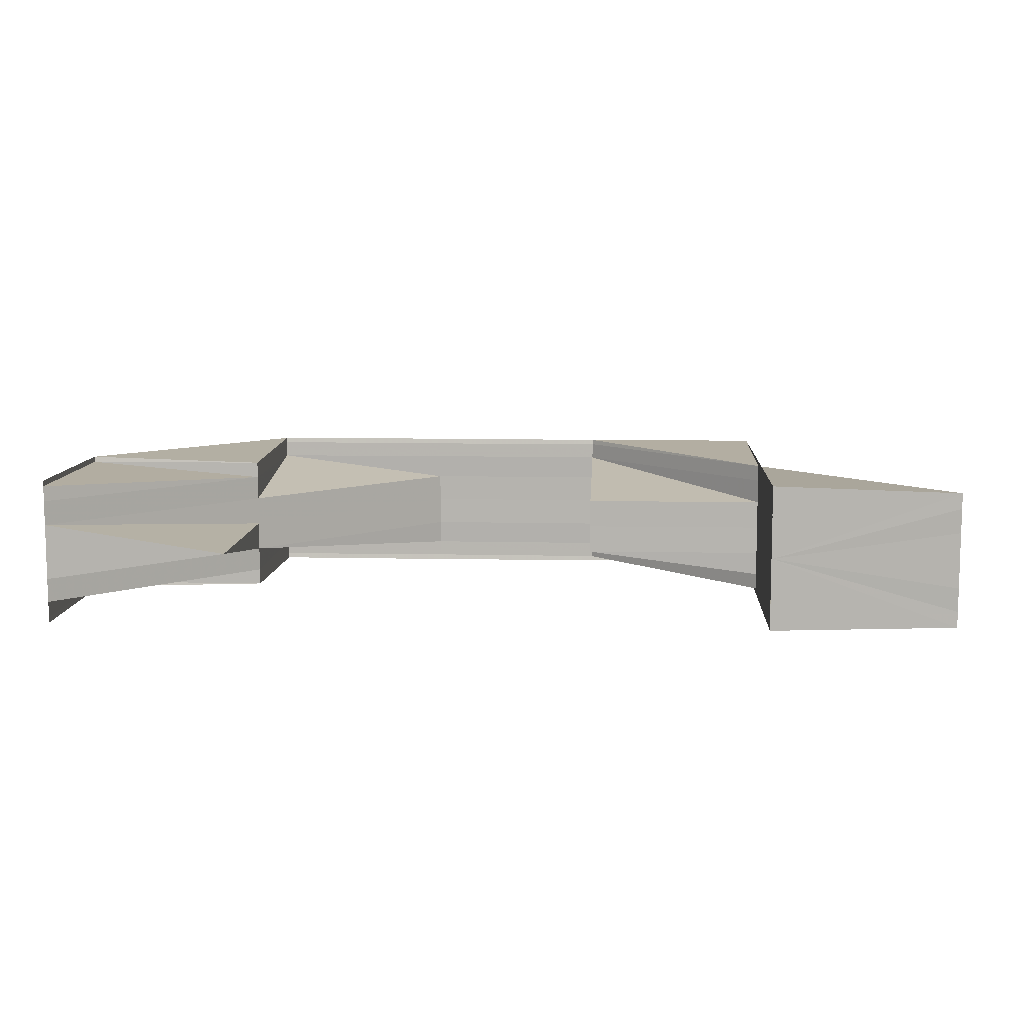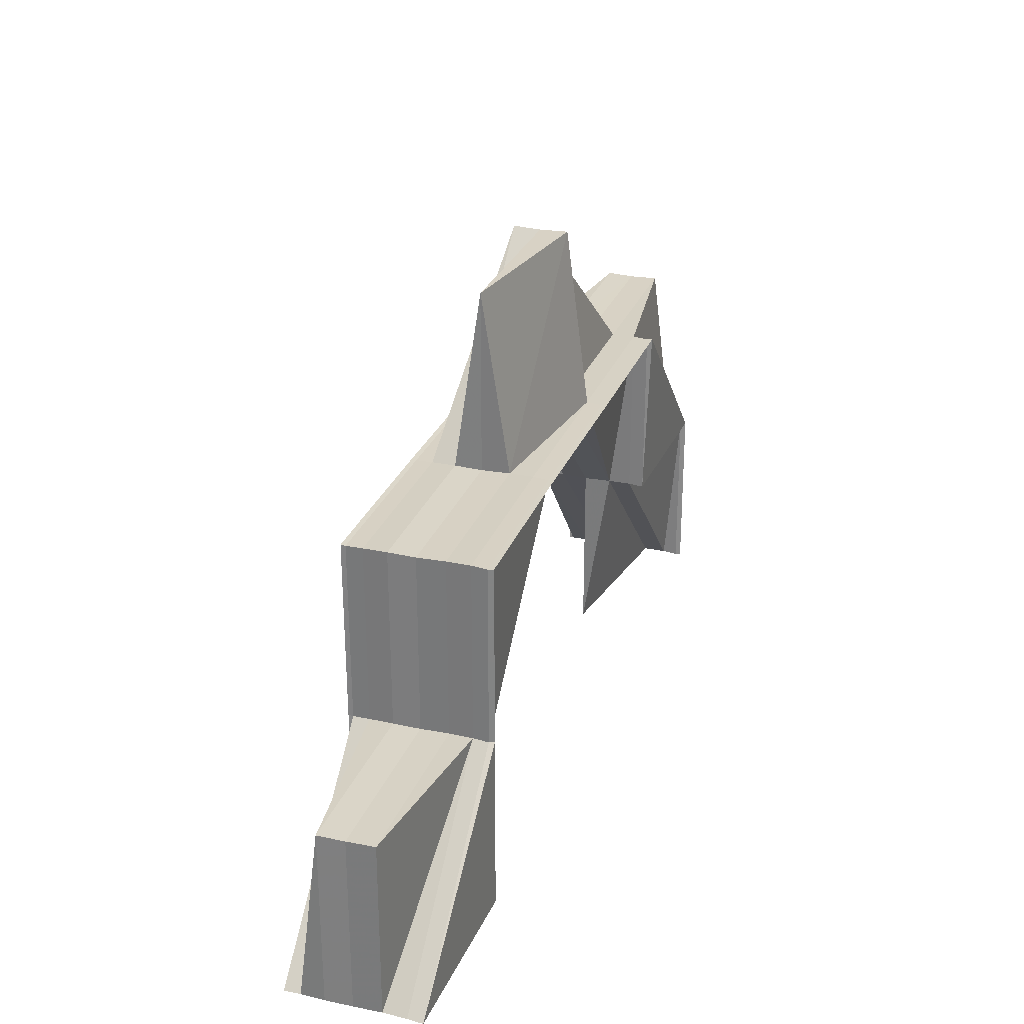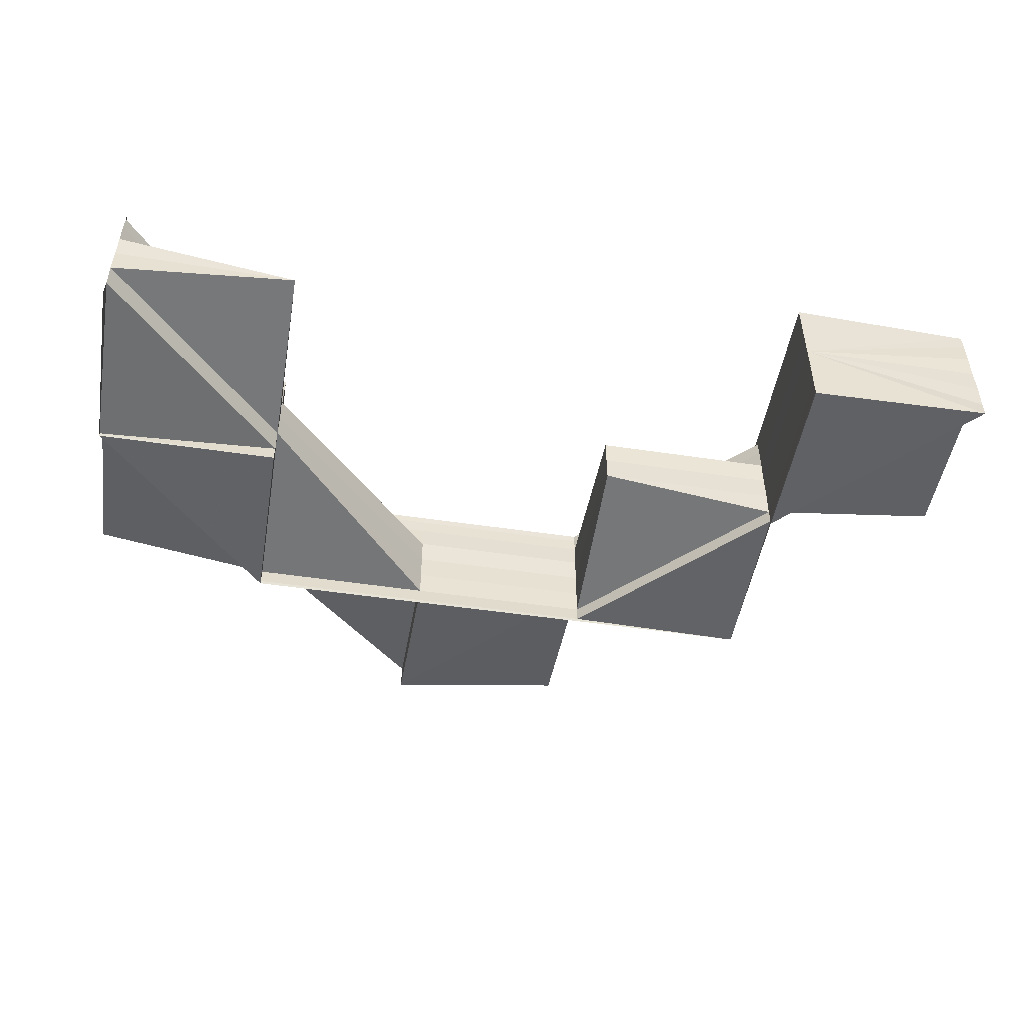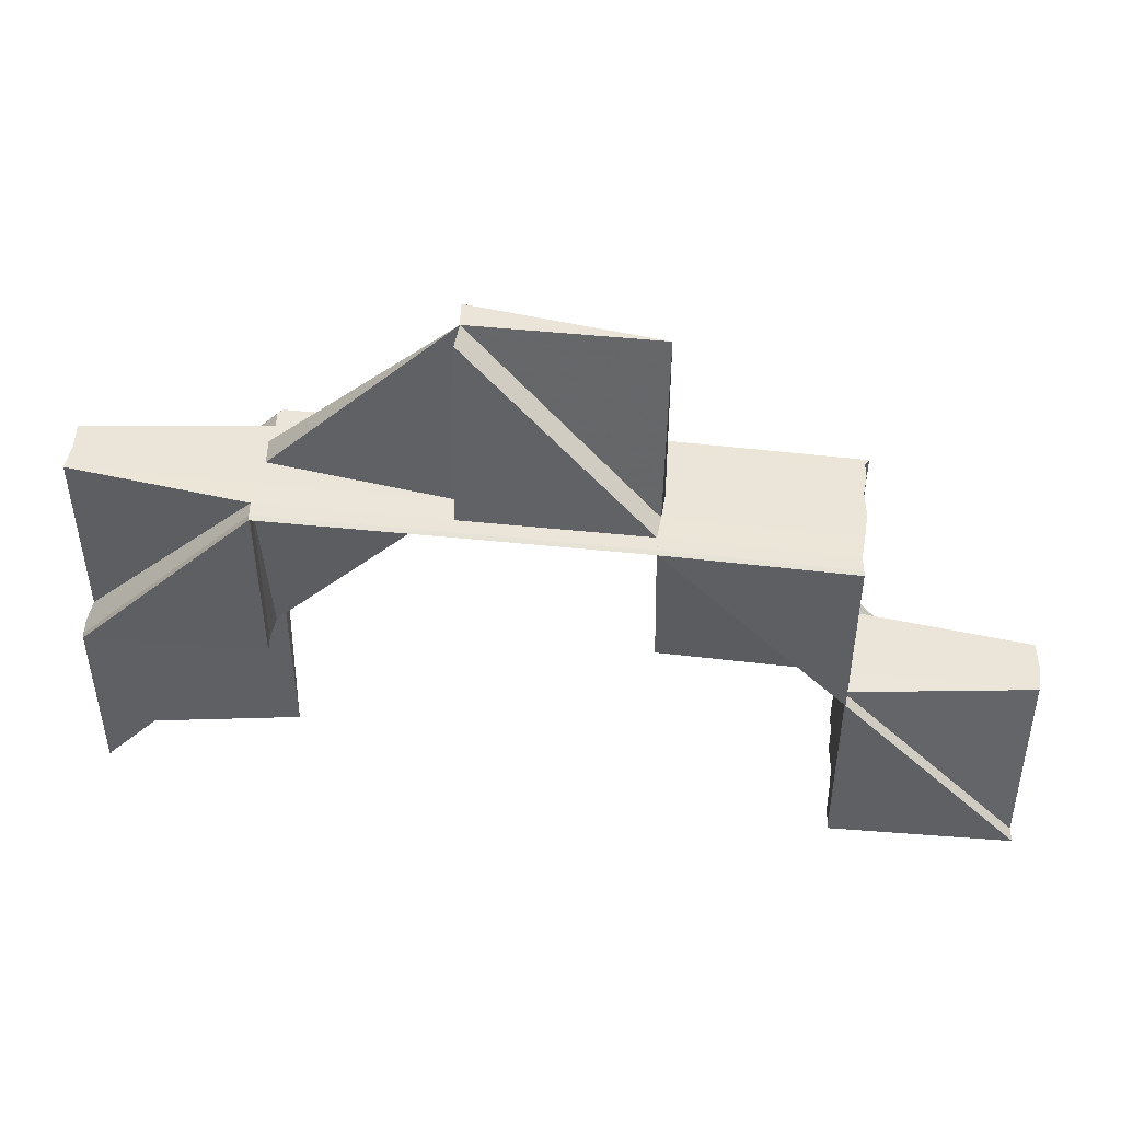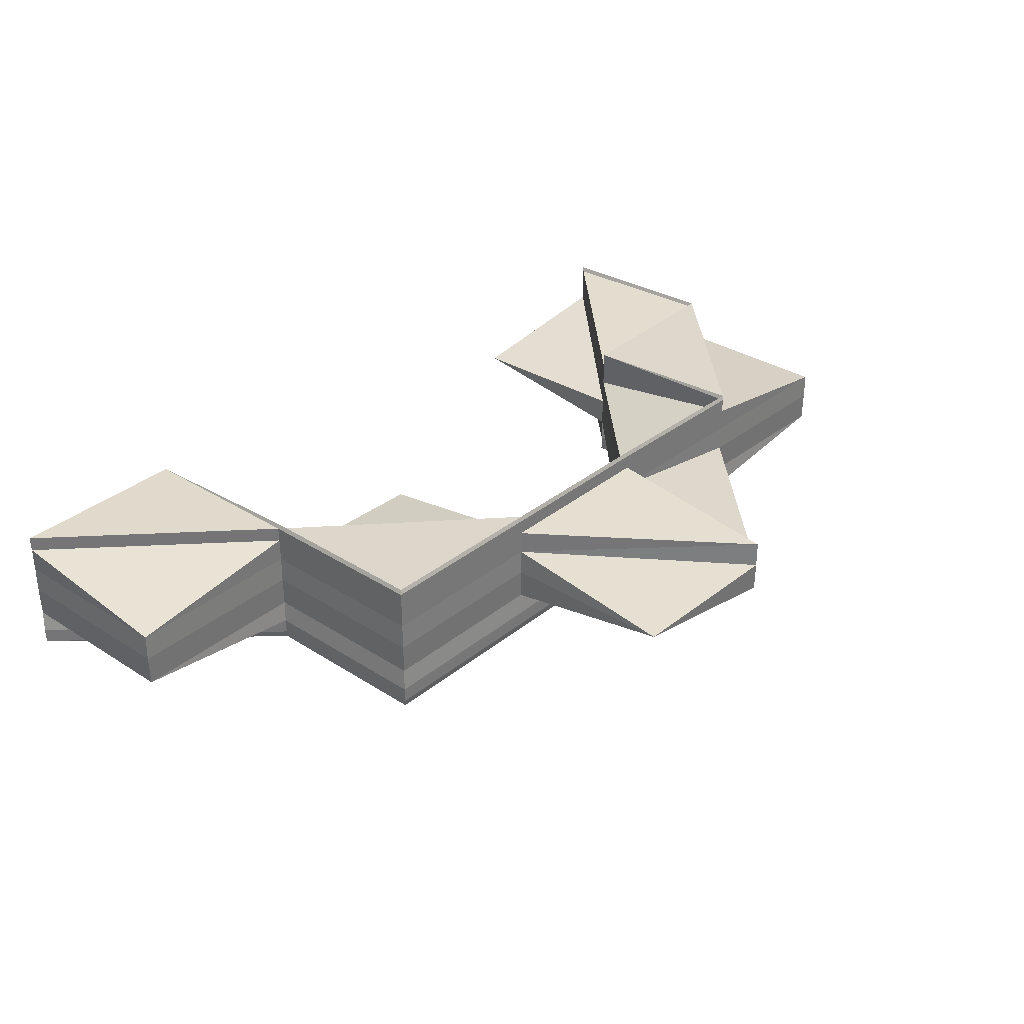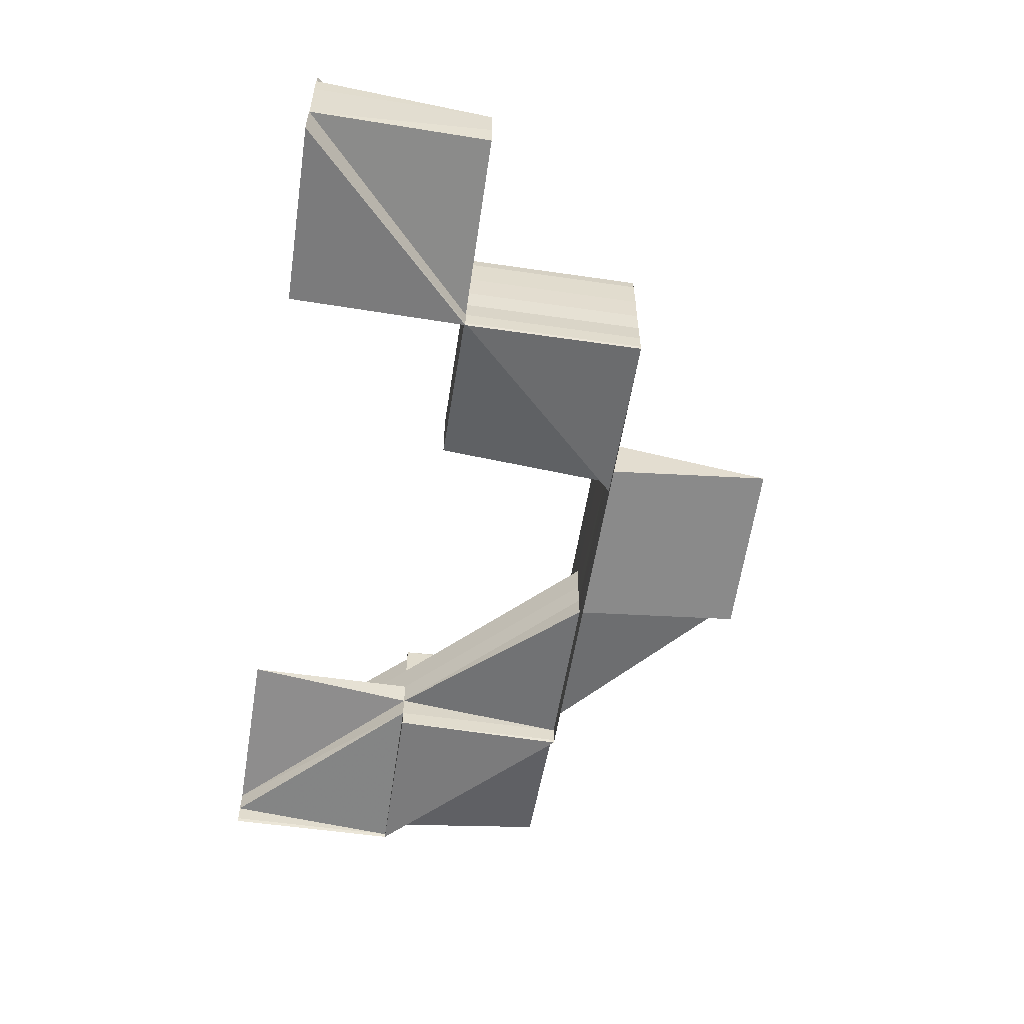
<metadata>
{"format":"obj","ext":"obj","renderer":"f3d","projection":"perspective","resolution":1024,"background":"white","views":[{"elev":9.3,"azim":3.0,"up":"+Z"},{"elev":27.7,"azim":108.3,"up":"+Y"},{"elev":-49.6,"azim":-9.6,"up":"+Z"},{"elev":46.3,"azim":7.1,"up":"+Y"},{"elev":31.7,"azim":131.4,"up":"+Z"},{"elev":-55.9,"azim":81.2,"up":"+Z"}]}
</metadata>
<code>
o 11446
v 2206 1880 7.574
v 2206 1880 7.574
v 2206 1880 7.576
v 2206 1880 7.572
v 2206 1880 7.576
v 2206 1880 7.577
v 2206 1880 7.572
v 2206 1880 7.574
v 2206 1880 7.572
v 2206 1880 7.571
v 2206 1880 7.572
v 2206 1880 7.572
v 2206 1880 7.572
v 2206 1880 7.571
v 2206 1880 7.571
v 2206 1880 7.572
v 2206 1880 7.574
v 2206 1880 7.57
v 2206 1880 7.57
v 2206 1880 7.57
v 2206 1880 7.57
v 2206 1880 7.57
v 2206 1880 7.57
v 2206 1880 7.57
v 2206 1880 7.57
v 2206 1880 7.571
v 2206 1880 7.571
v 2206 1880 7.57
v 2206 1880 7.57
v 2206 1880 7.57
v 2206 1880 7.57
v 2206 1880 7.57
v 2206 1880 7.57
v 2206 1880 7.571
v 2206 1880 7.571
v 2206 1880 7.57
v 2206 1880 7.571
v 2206 1880 7.57
v 2206 1880 7.57
v 2206 1880 7.57
v 2206 1880 7.57
v 2206 1880 7.571
v 2206 1880 7.57
v 2206 1880 7.57
v 2206 1880 7.57
v 2206 1880 7.571
v 2206 1880 7.57
v 2206 1880 7.57
v 2206 1880 7.571
v 2206 1880 7.571
v 2206 1880 7.572
v 2206 1880 7.571
v 2206 1880 7.572
v 2206 1880 7.571
v 2206 1880 7.57
v 2206 1880 7.57
v 2206 1880 7.57
v 2206 1880 7.57
v 2206 1880 7.57
v 2206 1880 7.571
v 2206 1880 7.572
v 2206 1880 7.572
v 2206 1880 7.574
v 2206 1880 7.572
v 2206 1880 7.572
v 2206 1880 7.571
v 2206 1880 7.572
v 2206 1880 7.57
v 2206 1880 7.571
v 2206 1880 7.571
v 2206 1880 7.57
v 2206 1880 7.57
v 2206 1880 7.571
v 2206 1880 7.572
v 2206 1880 7.572
v 2206 1880 7.572
v 2206 1880 7.571
v 2206 1880 7.574
v 2206 1880 7.574
v 2206 1880 7.576
v 2206 1880 7.574
v 2206 1880 7.572
v 2206 1880 7.572
v 2206 1880 7.574
v 2206 1880 7.574
v 2206 1880 7.574
v 2206 1880 7.572
v 2206 1880 7.572
v 2206 1880 7.574
v 2206 1880 7.574
v 2206 1880 7.572
v 2206 1880 7.574
v 2206 1880 7.574
v 2206 1880 7.576
v 2206 1880 7.577
v 2206 1880 7.577
v 2206 1880 7.577
v 2206 1880 7.578
v 2206 1880 7.578
v 2206 1880 7.578
v 2206 1880 7.578
v 2206 1880 7.578
v 2206 1880 7.578
v 2206 1880 7.577
v 2206 1880 7.578
v 2206 1880 7.578
v 2206 1880 7.578
v 2206 1880 7.578
v 2206 1880 7.577
v 2206 1880 7.576
v 2206 1880 7.577
v 2206 1880 7.576
v 2206 1880 7.576
v 2206 1880 7.574
v 2206 1880 7.577
v 2206 1880 7.576
v 2206 1880 7.576
v 2206 1880 7.574
v 2206 1880 7.574
v 2206 1880 7.576
v 2206 1880 7.572
v 2206 1880 7.574
v 2206 1880 7.576
v 2206 1880 7.572
v 2206 1880 7.571
v 2206 1880 7.572
v 2206 1880 7.572
v 2206 1880 7.571
v 2206 1880 7.571
v 2206 1880 7.576
v 2206 1880 7.576
v 2206 1880 7.576
v 2206 1880 7.577
v 2206 1880 7.572
v 2206 1880 7.571
v 2206 1880 7.57
v 2206 1880 7.57
v 2206 1880 7.57
v 2206 1880 7.57
v 2206 1880 7.57
v 2206 1880 7.57
v 2206 1880 7.574
v 2206 1880 7.572
v 2206 1880 7.571
v 2206 1880 7.571
v 2206 1880 7.571
v 2206 1880 7.57
v 2206 1880 7.57
v 2206 1880 7.571
v 2206 1880 7.57
v 2206 1880 7.57
v 2206 1880 7.57
v 2206 1880 7.57
v 2206 1880 7.57
v 2206 1880 7.57
v 2206 1880 7.57
v 2206 1880 7.57
v 2206 1880 7.571
v 2206 1880 7.57
v 2206 1880 7.57
v 2206 1880 7.57
v 2206 1880 7.57
v 2206 1880 7.57
v 2206 1880 7.57
v 2206 1880 7.57
v 2206 1880 7.571
v 2206 1880 7.571
v 2206 1880 7.572
v 2206 1880 7.574
v 2206 1880 7.576
v 2206 1880 7.576
v 2206 1880 7.576
v 2206 1880 7.577
v 2206 1880 7.577
v 2206 1880 7.577
v 2206 1880 7.578
v 2206 1880 7.578
v 2206 1880 7.578
v 2206 1880 7.578
v 2206 1880 7.578
v 2206 1880 7.578
v 2206 1880 7.578
v 2206 1880 7.576
v 2206 1880 7.577
v 2206 1880 7.578
v 2206 1880 7.578
v 2206 1880 7.578
v 2206 1880 7.578
v 2206 1880 7.578
v 2206 1880 7.578
v 2206 1880 7.578
v 2206 1880 7.578
v 2206 1880 7.574
v 2206 1880 7.576
v 2206 1880 7.572
v 2206 1880 7.574
v 2206 1880 7.572
v 2206 1880 7.574
v 2206 1880 7.572
v 2206 1880 7.574
v 2206 1880 7.576
v 2206 1880 7.576
v 2206 1880 7.577
v 2206 1880 7.574
v 2206 1880 7.57
v 2206 1880 7.57
v 2206 1880 7.571
v 2206 1880 7.574
v 2206 1880 7.576
v 2206 1880 7.577
v 2206 1880 7.578
v 2206 1880 7.578
v 2206 1880 7.578
v 2206 1880 7.578
v 2206 1880 7.578
v 2206 1880 7.577
v 2206 1880 7.576
v 2206 1880 7.576
v 2206 1880 7.576
v 2206 1880 7.576
v 2206 1880 7.574
v 2206 1880 7.577
v 2206 1880 7.576
v 2206 1880 7.577
v 2206 1880 7.577
v 2206 1880 7.578
v 2206 1880 7.577
v 2206 1880 7.576
v 2206 1880 7.577
v 2206 1880 7.576
v 2206 1880 7.576
v 2206 1880 7.577
v 2206 1880 7.578
v 2206 1880 7.574
v 2206 1880 7.576
v 2206 1880 7.576
v 2206 1880 7.576
v 2206 1880 7.576
v 2206 1880 7.576
v 2206 1880 7.577
v 2206 1880 7.578
v 2206 1880 7.578
v 2206 1880 7.578
v 2206 1880 7.578
v 2206 1880 7.576
v 2206 1880 7.577
v 2206 1880 7.577
v 2206 1880 7.578
v 2206 1880 7.576
v 2206 1880 7.574
v 2206 1880 7.576
v 2206 1880 7.578
v 2206 1880 7.578
v 2206 1880 7.578
v 2206 1880 7.578
v 2206 1880 7.578
v 2206 1880 7.578
v 2206 1880 7.577
v 2206 1880 7.578
v 2206 1880 7.578
v 2206 1880 7.577
v 2206 1880 7.578
v 2206 1880 7.577
v 2206 1880 7.578
v 2206 1880 7.576
v 2206 1880 7.576
v 2206 1880 7.574
v 2206 1880 7.574
v 2206 1880 7.574
v 2206 1880 7.574
v 2206 1880 7.572
v 2206 1880 7.572
v 2206 1880 7.572
v 2206 1880 7.572
v 2206 1880 7.572
v 2206 1880 7.571
v 2206 1880 7.57
v 2206 1880 7.571
v 2206 1880 7.571
v 2206 1880 7.572
v 2206 1880 7.57
v 2206 1880 7.57
v 2206 1880 7.57
v 2206 1880 7.571
v 2206 1880 7.57
v 2206 1880 7.57
v 2206 1880 7.57
v 2206 1880 7.571
v 2206 1880 7.572
v 2206 1880 7.572
v 2206 1880 7.574
v 2206 1880 7.574
v 2206 1880 7.572
v 2206 1880 7.572
v 2206 1880 7.571
v 2206 1880 7.576
v 2206 1880 7.574
v 2206 1880 7.572
v 2206 1880 7.574
v 2206 1880 7.576
v 2206 1880 7.572
v 2206 1880 7.574
v 2206 1880 7.574
v 2206 1880 7.572
v 2206 1880 7.574
v 2206 1880 7.576
v 2206 1880 7.574
v 2206 1880 7.574
v 2206 1880 7.574
v 2206 1880 7.572
v 2206 1880 7.574
v 2206 1880 7.572
v 2206 1880 7.572
v 2206 1880 7.57
v 2206 1880 7.57
v 2206 1880 7.57
v 2206 1880 7.57
v 2206 1880 7.57
v 2206 1880 7.57
v 2206 1880 7.57
v 2206 1880 7.57
v 2206 1880 7.57
v 2206 1880 7.57
v 2206 1880 7.57
v 2206 1880 7.578
v 2206 1880 7.578
v 2206 1880 7.578
v 2206 1880 7.577
v 2206 1880 7.577
v 2206 1880 7.578
v 2206 1880 7.578
v 2206 1880 7.578
v 2206 1880 7.578
v 2206 1880 7.578
v 2206 1880 7.578
v 2206 1880 7.578
v 2206 1880 7.578
v 2206 1880 7.578
v 2206 1880 7.577
v 2206 1880 7.578
v 2206 1880 7.578
v 2206 1880 7.577
v 2206 1880 7.578
v 2206 1880 7.578
v 2206 1880 7.578
v 2206 1880 7.578
v 2206 1880 7.578
v 2206 1880 7.577
v 2206 1880 7.576
v 2206 1880 7.577
v 2206 1880 7.577
v 2206 1880 7.578
v 2206 1880 7.578
v 2206 1880 7.577
v 2206 1880 7.576
v 2206 1880 7.576
v 2206 1880 7.578
v 2206 1880 7.578
v 2206 1880 7.576
v 2206 1880 7.576
v 2206 1880 7.577
f 1 2 3
f 4 2 1
f 3 5 6
f 7 8 2
f 8 7 9
f 10 7 11
f 10 12 13
f 14 15 13
f 16 12 17
f 18 19 14
f 20 19 21
f 22 23 18
f 22 24 25
f 26 23 20
f 23 26 27
f 23 28 29
f 30 28 31
f 32 24 33
f 7 26 34
f 34 35 20
f 36 37 35
f 32 38 39
f 40 41 39
f 42 38 43
f 40 44 45
f 40 44 46
f 44 47 48
f 44 49 50
f 51 49 50
f 52 49 53
f 52 54 55
f 56 57 55
f 54 58 59
f 57 58 59
f 60 51 61
f 61 62 63
f 64 65 63
f 66 67 62
f 68 69 66
f 60 70 71
f 72 70 73
f 74 70 73
f 75 76 73
f 60 77 75
f 78 79 76
f 80 79 81
f 77 82 83
f 80 84 85
f 85 86 87
f 83 88 89
f 82 90 89
f 91 89 92
f 92 93 94
f 95 96 94
f 95 97 98
f 99 100 98
f 97 101 102
f 100 101 102
f 103 96 104
f 103 105 106
f 107 103 108
f 107 103 109
f 110 111 104
f 110 112 111
f 113 110 109
f 114 110 113
f 115 116 113
f 90 117 110
f 89 118 110
f 119 120 112
f 121 119 118
f 122 119 123
f 124 121 122
f 125 121 124
f 121 126 119
f 127 126 128
f 69 129 121
f 119 86 130
f 119 131 132
f 132 131 133
f 134 84 119
f 135 134 121
f 136 135 69
f 137 136 69
f 138 136 139
f 136 140 141
f 142 134 143
f 134 144 145
f 146 144 147
f 146 137 148
f 149 150 147
f 148 151 152
f 153 150 151
f 154 153 155
f 156 137 157
f 158 159 157
f 160 156 161
f 161 162 163
f 164 165 163
f 161 68 166
f 166 128 161
f 143 128 166
f 166 167 168
f 169 170 171
f 172 173 174
f 174 175 176
f 173 177 178
f 179 177 180
f 181 182 180
f 183 184 175
f 184 185 186
f 185 187 188
f 189 187 190
f 191 192 190
f 193 183 194
f 195 193 196
f 37 195 197
f 198 199 197
f 9 197 34
f 11 197 200
f 200 196 201
f 201 202 203
f 204 196 9
f 205 206 204
f 206 207 204
f 207 16 204
f 16 208 204
f 208 209 204
f 209 210 204
f 210 211 204
f 211 212 204
f 212 213 214
f 213 215 214
f 214 186 216
f 215 173 216
f 217 194 204
f 216 175 217
f 173 218 217
f 218 8 204
f 8 218 219
f 218 220 221
f 222 220 223
f 224 225 223
f 226 227 225
f 228 227 229
f 230 231 229
f 222 232 230
f 222 232 233
f 234 235 230
f 234 236 237
f 232 236 238
f 237 239 240
f 232 241 242
f 243 241 242
f 244 243 233
f 245 238 246
f 246 247 248
f 249 238 250
f 222 251 249
f 248 252 253
f 254 242 252
f 226 255 252
f 256 226 257
f 256 226 258
f 259 254 260
f 261 262 254
f 262 261 175
f 244 262 259
f 251 261 263
f 224 263 259
f 259 264 224
f 265 266 224
f 267 251 266
f 251 267 268
f 265 268 269
f 269 270 265
f 269 268 271
f 272 267 270
f 267 272 273
f 271 274 269
f 42 272 274
f 271 275 276
f 277 42 278
f 279 278 271
f 280 42 279
f 281 277 282
f 283 282 279
f 279 284 283
f 285 36 283
f 285 281 286
f 286 287 288
f 288 284 289
f 289 290 291
f 291 292 245
f 250 292 293
f 293 294 295
f 296 297 292
f 297 298 290
f 230 296 299
f 296 300 297
f 301 302 299
f 300 130 303
f 299 297 304
f 304 298 46
f 299 305 306
f 297 307 298
f 300 307 297
f 307 127 298
f 308 309 306
f 310 309 311
f 304 312 311
f 60 313 304
f 60 314 315
f 316 314 73
f 317 314 318
f 319 317 320
f 316 321 322
f 321 323 324
f 325 326 327
f 326 328 329
f 325 330 331
f 332 330 333
f 334 332 335
f 334 336 337
f 335 338 339
f 336 340 338
f 341 340 339
f 342 340 338
f 341 343 344
f 343 345 346
f 347 342 348
f 342 349 300
f 349 342 133
f 350 351 300
f 133 351 352
f 133 352 353
f 354 350 355
f 356 133 354
f 354 133 327
f 327 352 357
f 327 358 354
f 359 360 361

</code>
